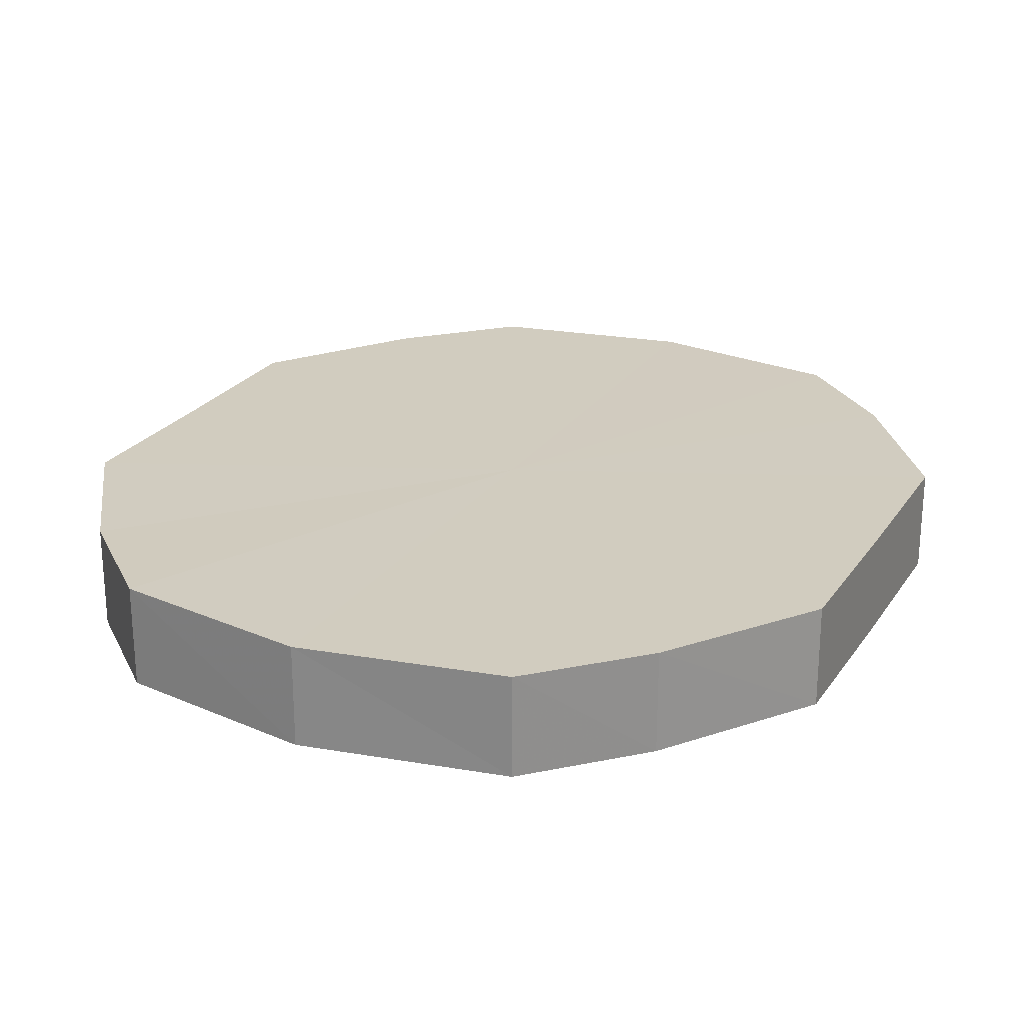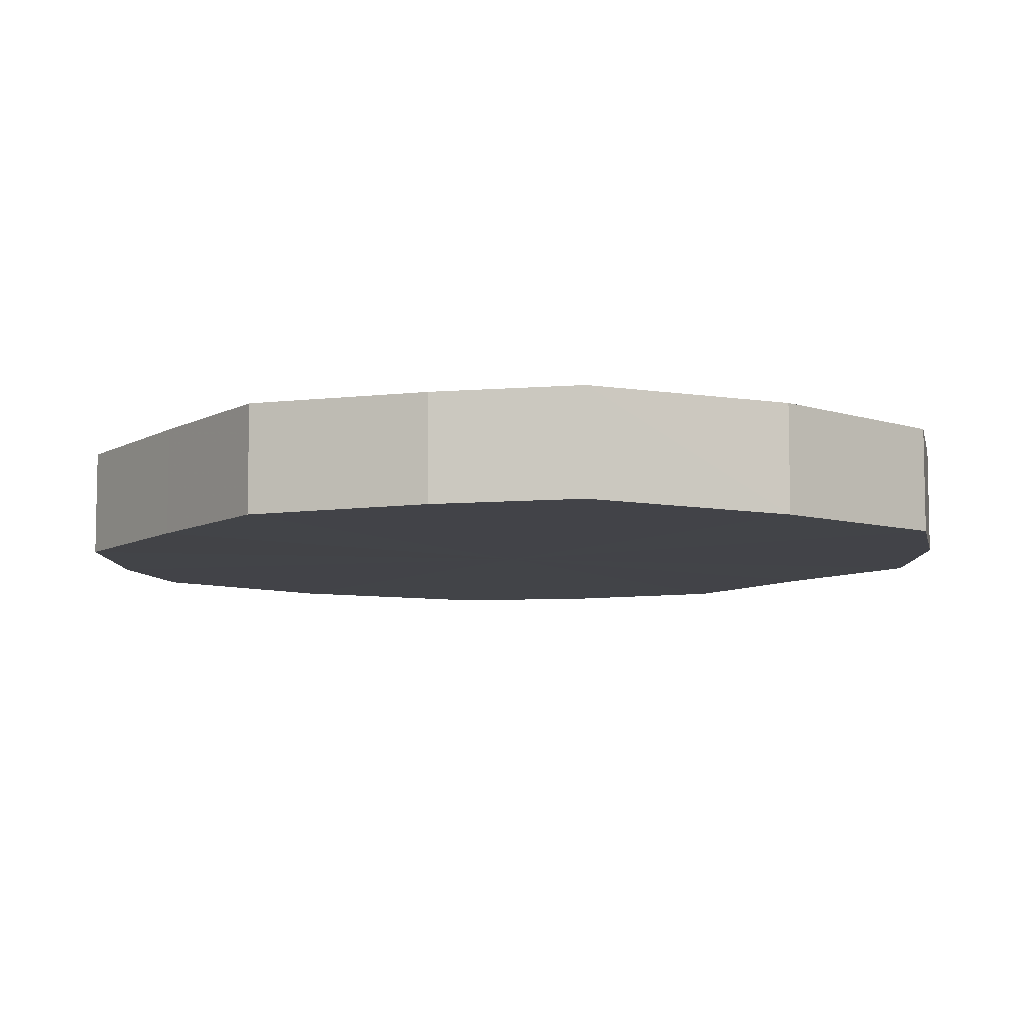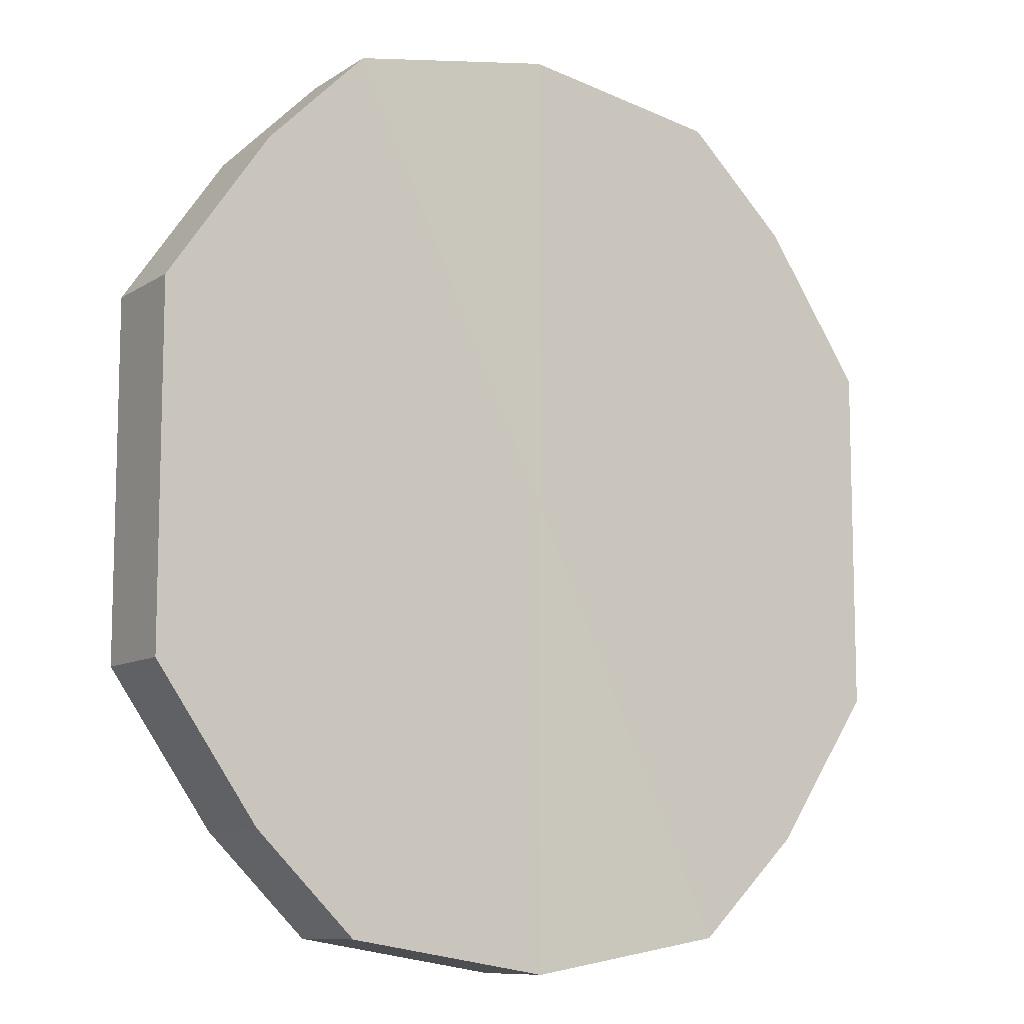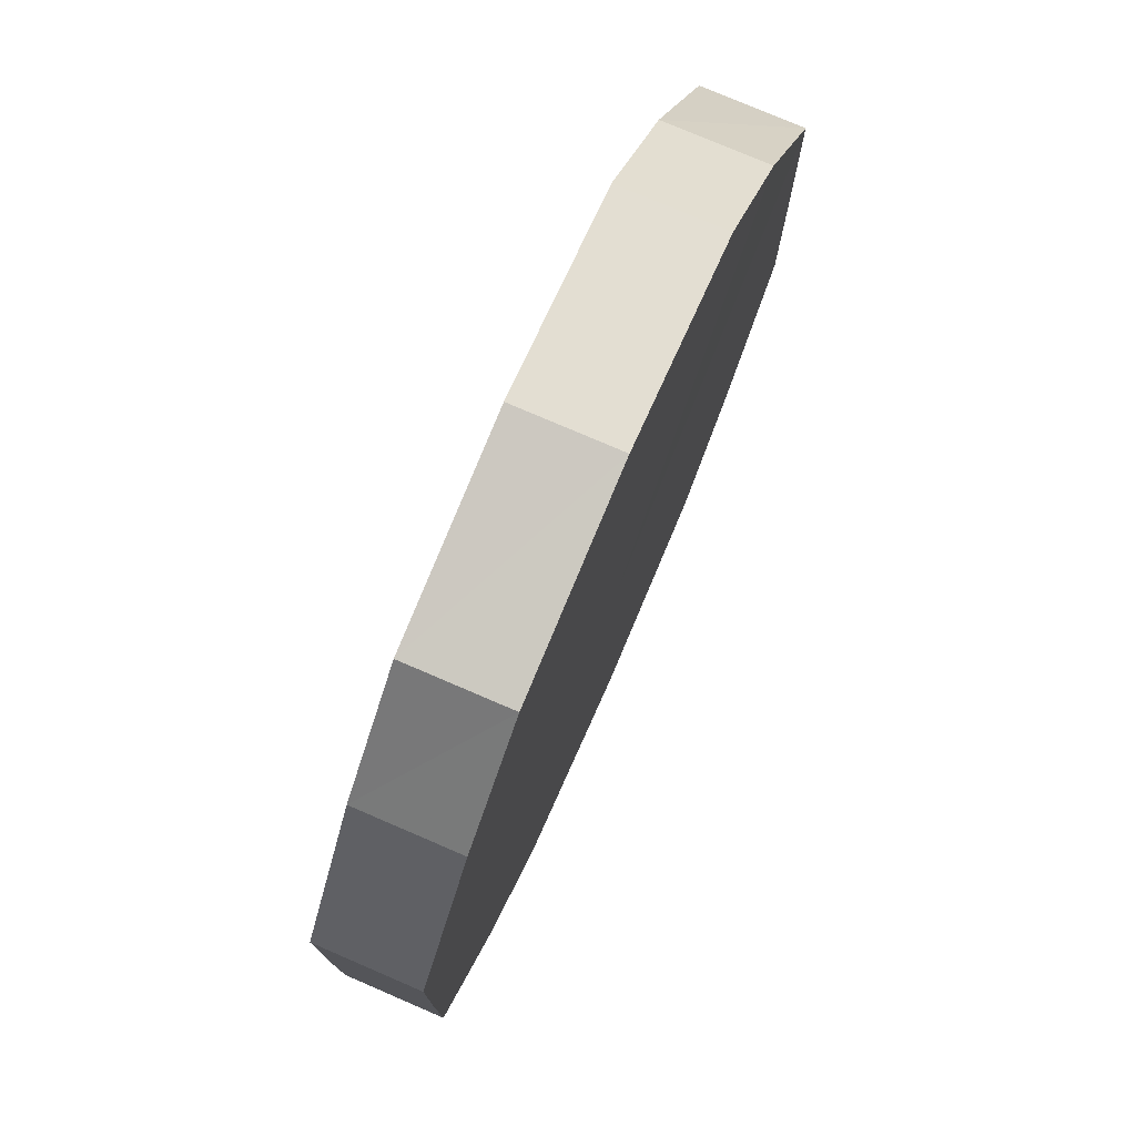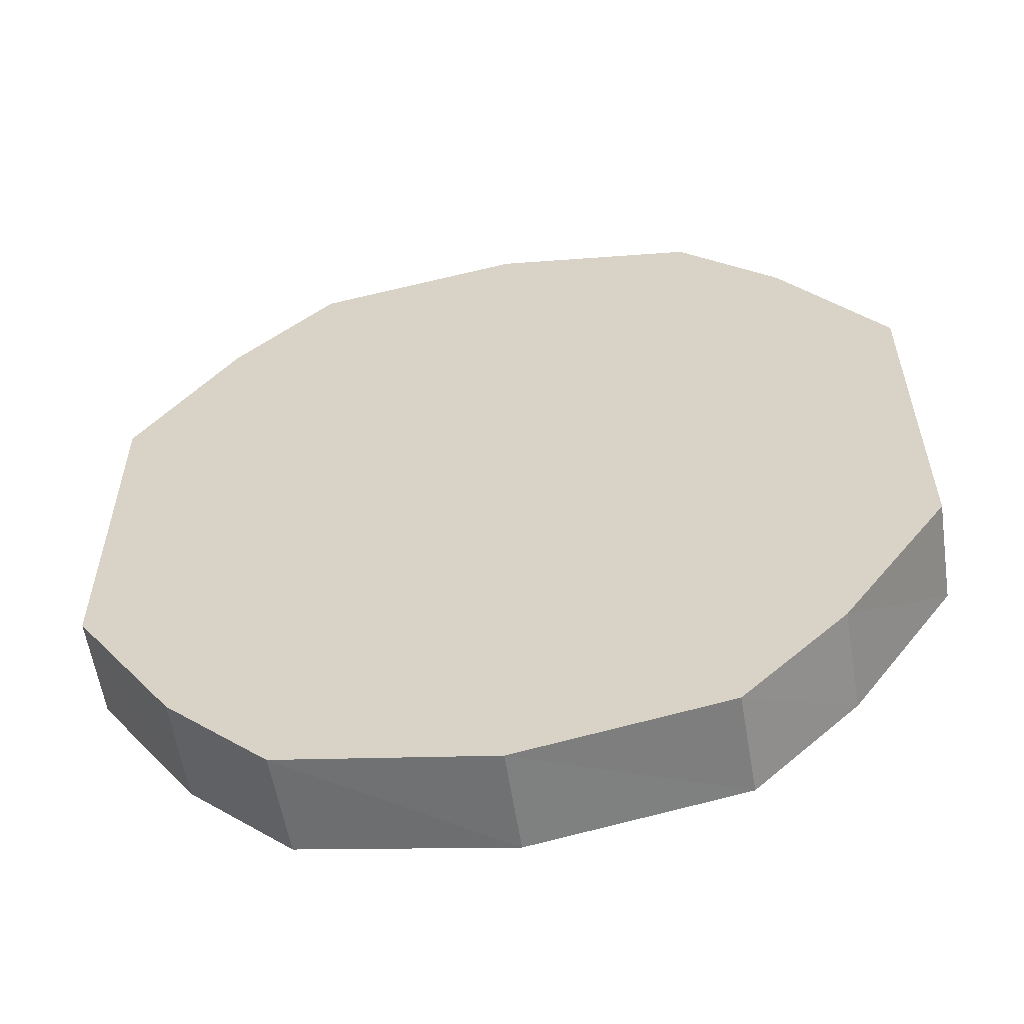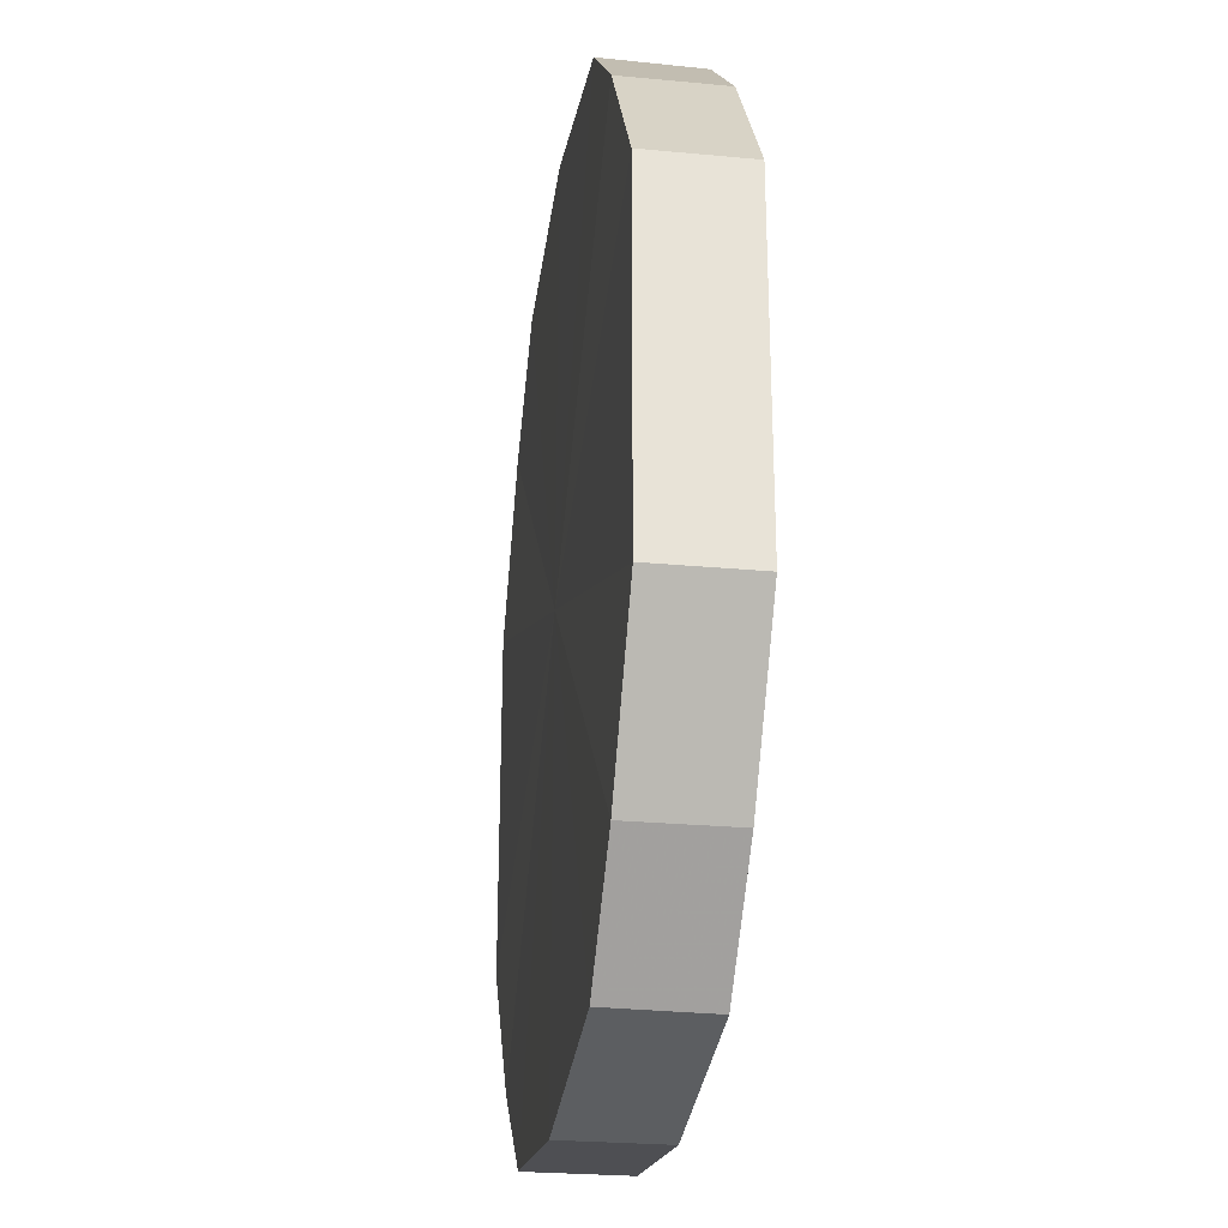
<metadata>
{"format":"obj","ext":"obj","renderer":"f3d","projection":"perspective","resolution":1024,"background":"white","views":[{"elev":24.0,"azim":25.7,"up":"+Y"},{"elev":-7.7,"azim":146.3,"up":"+Y"},{"elev":-9.7,"azim":147.3,"up":"+Z"},{"elev":77.1,"azim":113.5,"up":"+Z"},{"elev":-57.6,"azim":9.5,"up":"+Z"},{"elev":-27.7,"azim":81.4,"up":"+Z"}]}
</metadata>
<code>
o 1538
v 2223 1876 7.635
v 2223 1876 7.652
v 2223 1876 7.635
v 2223 1876 7.666
v 2223 1876 7.652
v 2223 1876 7.617
v 2223 1876 7.617
v 2223 1876 7.676
v 2223 1876 7.666
v 2223 1876 7.603
v 2223 1876 7.603
v 2223 1876 7.68
v 2223 1876 7.676
v 2223 1876 7.593
v 2223 1876 7.593
v 2223 1876 7.676
v 2223 1876 7.68
v 2223 1876 7.589
v 2223 1876 7.589
v 2223 1876 7.666
v 2223 1876 7.676
v 2223 1876 7.593
v 2223 1876 7.593
v 2223 1876 7.652
v 2223 1876 7.666
v 2223 1876 7.603
v 2223 1876 7.603
v 2223 1876 7.635
v 2223 1876 7.652
v 2223 1876 7.617
v 2223 1876 7.617
v 2223 1876 7.635
v 2223 1876 7.635
v 2223 1876 7.652
v 2223 1876 7.652
v 2223 1876 7.666
v 2223 1876 7.666
v 2223 1876 7.617
v 2223 1876 7.635
v 2223 1876 7.603
v 2223 1876 7.617
v 2223 1876 7.676
v 2223 1876 7.676
v 2223 1876 7.593
v 2223 1876 7.603
v 2223 1876 7.589
v 2223 1876 7.593
v 2223 1876 7.68
v 2223 1876 7.68
v 2223 1876 7.593
v 2223 1876 7.589
v 2223 1876 7.603
v 2223 1876 7.593
v 2223 1876 7.676
v 2223 1876 7.676
v 2223 1876 7.617
v 2223 1876 7.603
v 2223 1876 7.635
v 2223 1876 7.617
v 2223 1876 7.666
v 2223 1876 7.666
v 2223 1876 7.652
v 2223 1876 7.635
v 2223 1876 7.652
v 2223 1876 7.635
v 2223 1876 7.652
v 2223 1876 7.635
v 2223 1876 7.666
v 2223 1876 7.617
v 2223 1876 7.676
v 2223 1876 7.603
v 2223 1876 7.68
v 2223 1876 7.593
v 2223 1876 7.676
v 2223 1876 7.589
v 2223 1876 7.666
v 2223 1876 7.593
v 2223 1876 7.652
v 2223 1876 7.603
v 2223 1876 7.635
v 2223 1876 7.617
v 2223 1876 7.635
v 2223 1876 7.635
v 2223 1876 7.652
v 2223 1876 7.617
v 2223 1876 7.666
v 2223 1876 7.603
v 2223 1876 7.676
v 2223 1876 7.593
v 2223 1876 7.68
v 2223 1876 7.589
v 2223 1876 7.676
v 2223 1876 7.593
v 2223 1876 7.666
v 2223 1876 7.603
v 2223 1876 7.652
v 2223 1876 7.617
v 2223 1876 7.635
f 1 2 3
f 2 4 5
f 6 1 7
f 4 8 9
f 10 6 11
f 8 12 13
f 14 10 15
f 12 16 17
f 18 14 19
f 16 20 21
f 22 18 23
f 20 24 25
f 26 22 27
f 24 28 29
f 30 26 31
f 28 30 32
f 33 34 35
f 35 36 37
f 38 39 33
f 40 41 38
f 37 42 43
f 44 45 40
f 46 47 44
f 43 48 49
f 50 51 46
f 52 53 50
f 49 54 55
f 56 57 52
f 58 59 56
f 55 60 61
f 62 63 58
f 61 64 62
f 65 66 67
f 65 68 66
f 65 67 69
f 65 70 68
f 65 69 71
f 65 72 70
f 65 71 73
f 65 74 72
f 65 73 75
f 65 76 74
f 65 75 77
f 65 78 76
f 65 77 79
f 65 80 78
f 65 79 81
f 65 81 80
f 82 83 84
f 82 85 83
f 82 84 86
f 82 87 85
f 82 86 88
f 82 89 87
f 82 88 90
f 82 91 89
f 82 90 92
f 82 93 91
f 82 92 94
f 82 95 93
f 82 94 96
f 82 97 95
f 82 96 98
f 82 98 97

</code>
